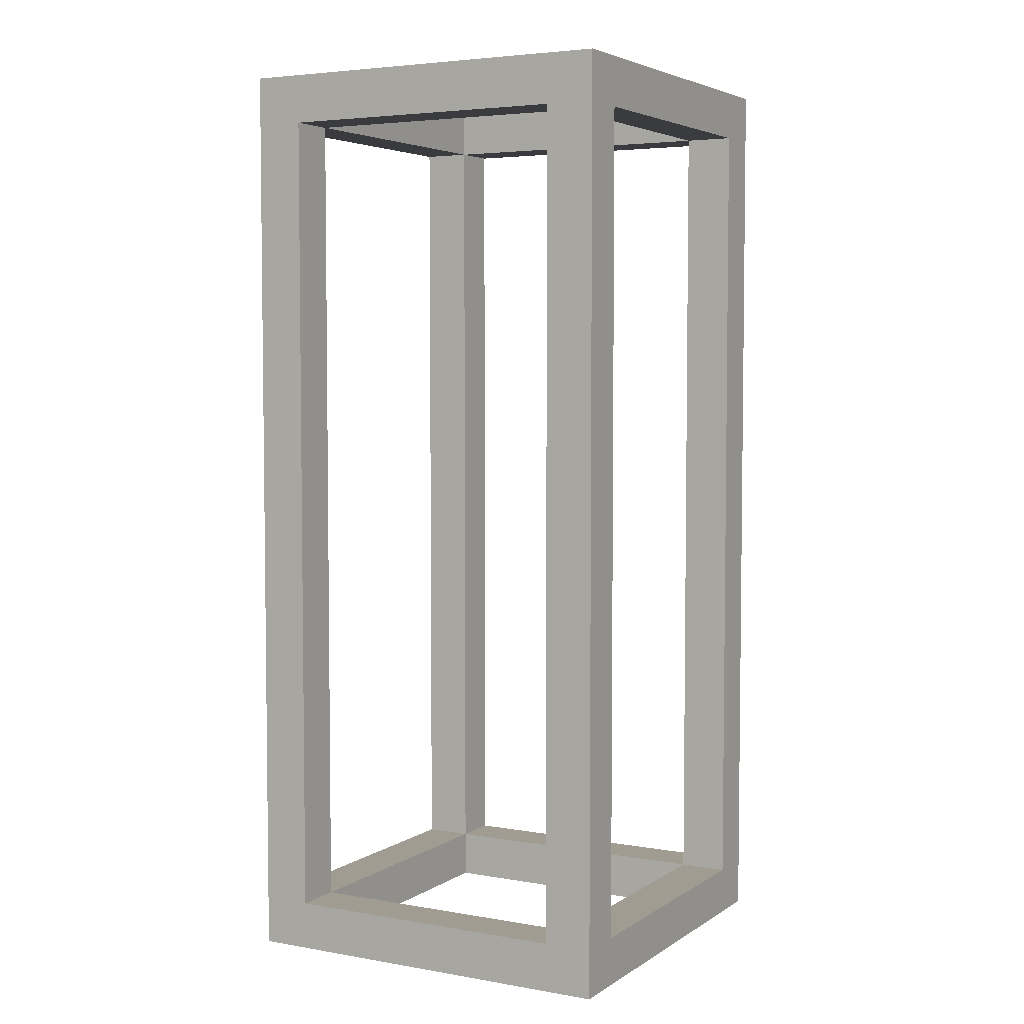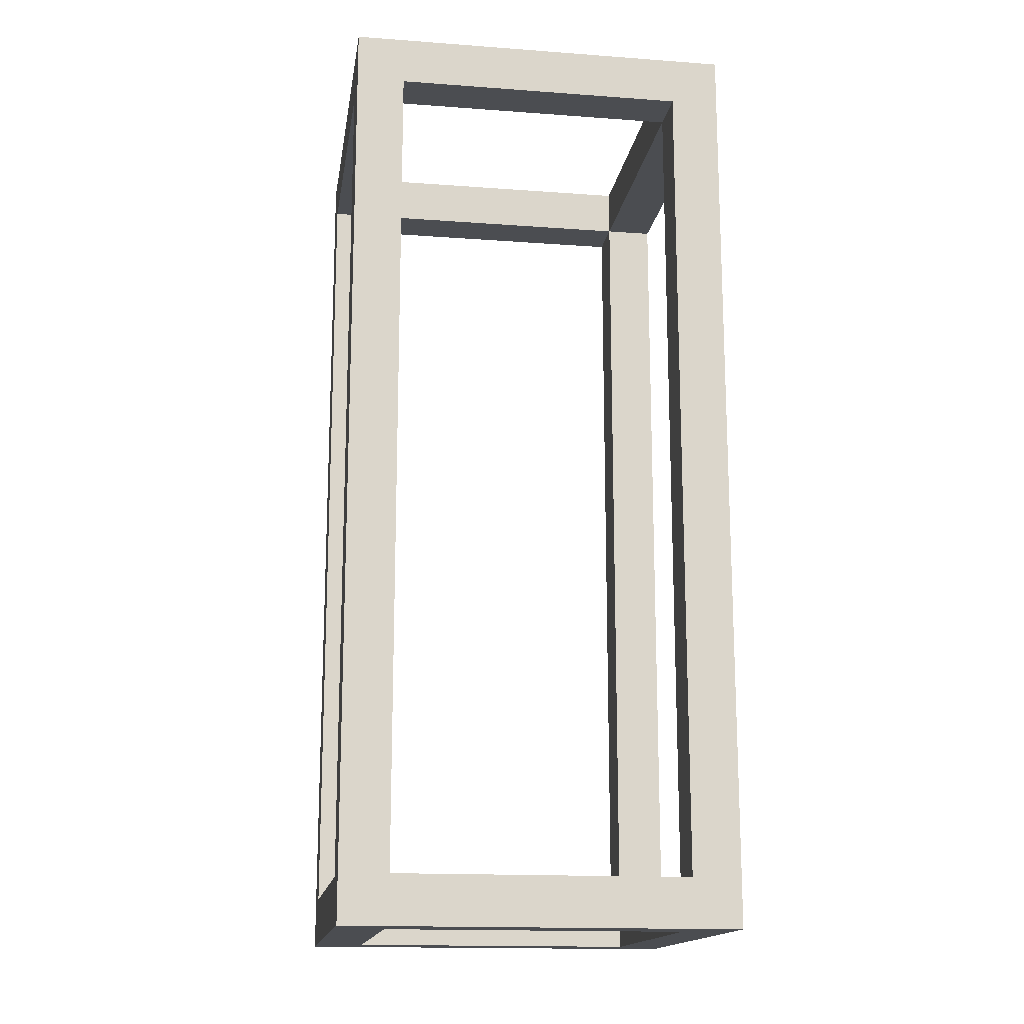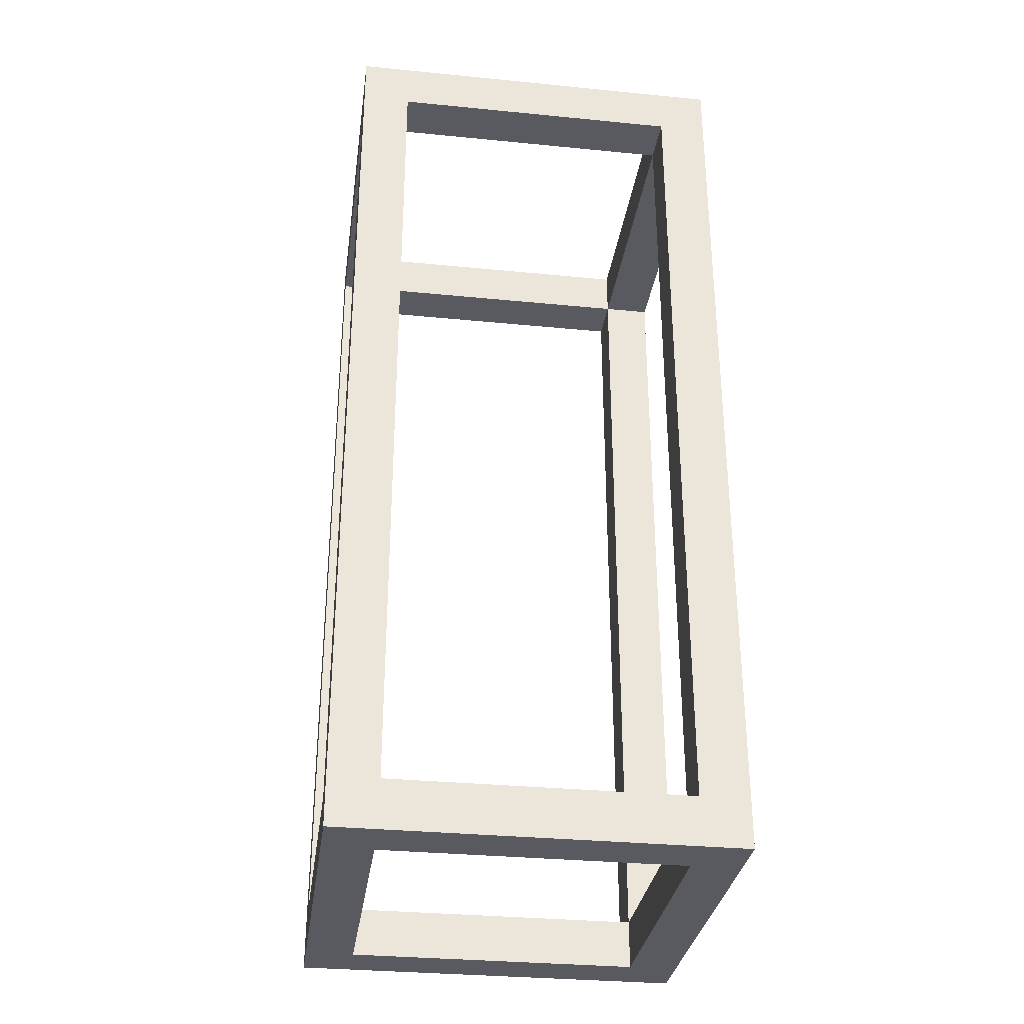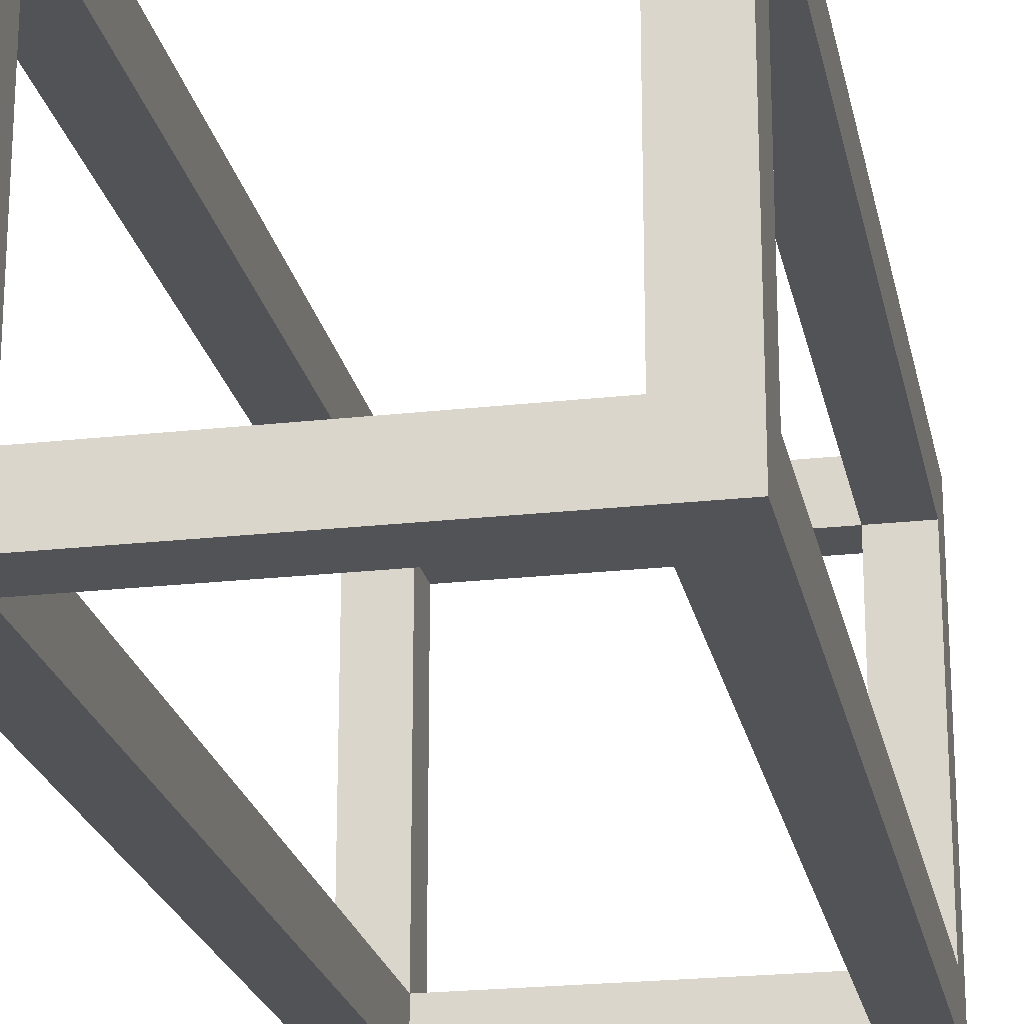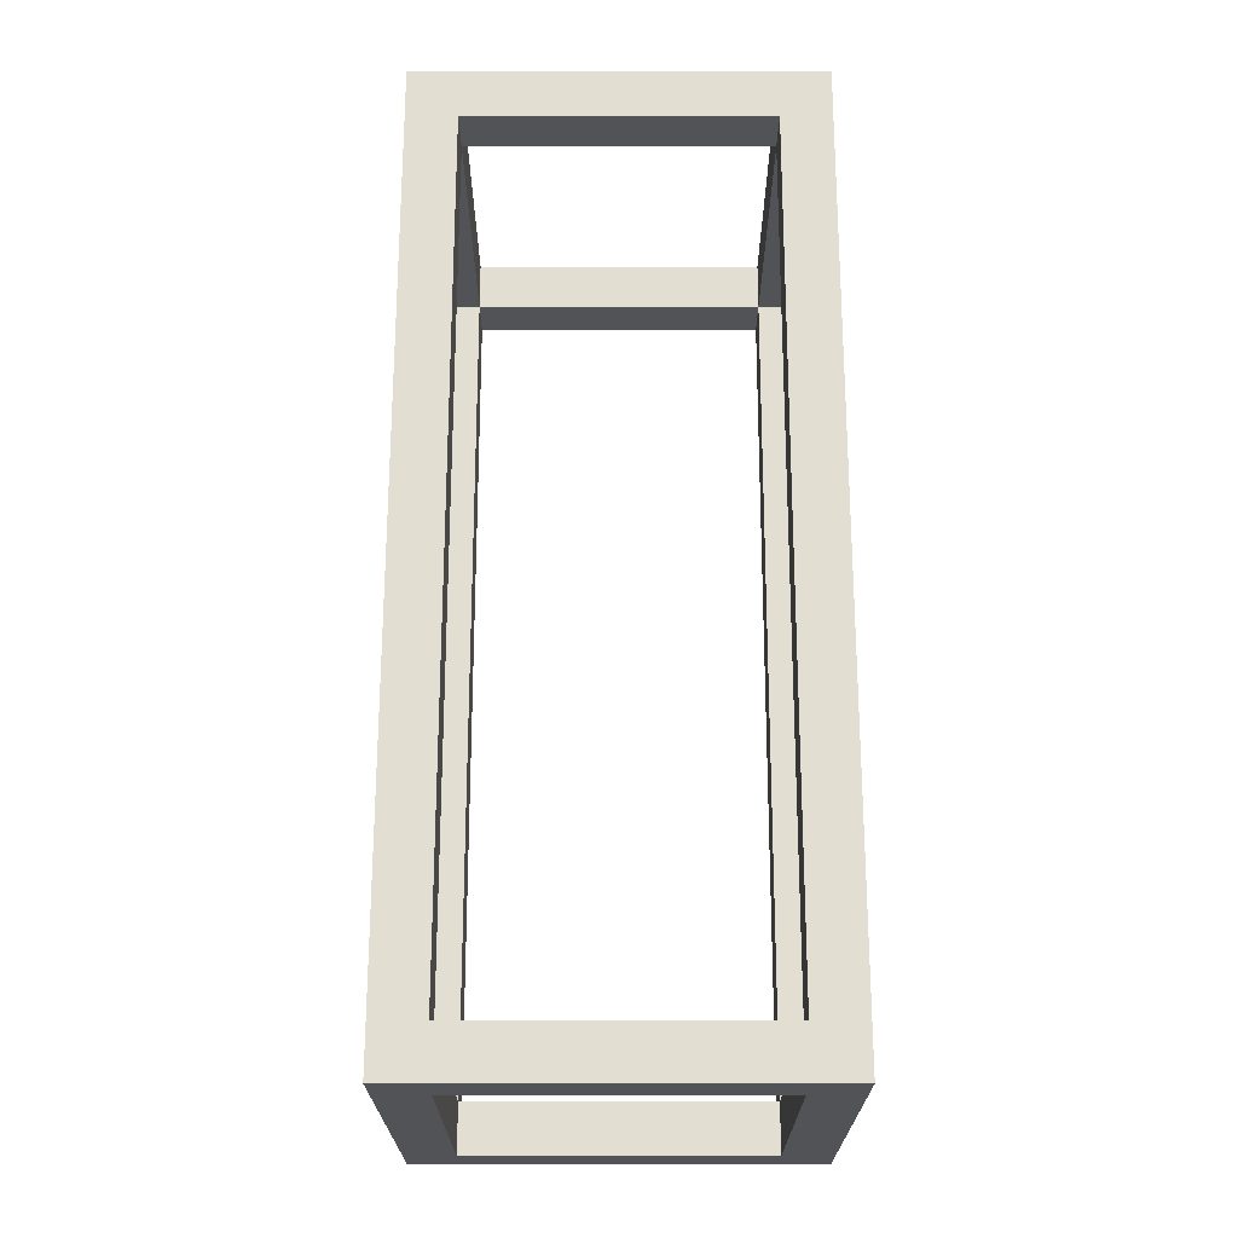
<metadata>
{"format":"obj","ext":"obj","renderer":"f3d","projection":"perspective","resolution":1024,"background":"white","views":[{"elev":4.5,"azim":-61.1,"up":"+Z"},{"elev":-15.9,"azim":-98.7,"up":"+Z"},{"elev":-31.9,"azim":172.1,"up":"+Z"},{"elev":-22.3,"azim":11.1,"up":"+Y"},{"elev":-22.4,"azim":-180.0,"up":"+Z"}]}
</metadata>
<code>
o object_1
v -8 -8 38
v -8 -8 40
v -6 -8 38
v -6 -8 40
v -7 -8 38
v -7 -8 40
v -8 -8 39
v -6 -8 39
v 8 -8 38
v 8 -8 40
v 8 -6 38
v 8 -6 40
v 8 -8 39
v 8 -7 38
v 8 -6 39
v 8 -7 40
v 6 -6 38
v 6 -6 40
v -6 -6 38
v -6 -6 40
v 0 -6 38
v 0 -6 40
v -8 -6 38
v -8 -6 40
v -8 -8 38
v -8 -8 40
v -8 -8 39
v -8 -6 39
v -8 -7 38
v -8 -7 40
v -6 -8 38
v -6 -6 38
v 6 -8 38
v 6 -6 38
v 6 -7 38
v -6 -7 38
v 0 -8 38
v 0 -6 38
v -6 -8 40
v -6 -6 40
v 6 -8 40
v 6 -6 40
v 0 -8 40
v 0 -6 40
v 8 8 38
v 8 8 40
v 6 8 38
v 6 8 40
v 6 8 39
v 8 8 39
v 7 8 38
v 7 8 40
v 6 8 38
v 8 8 38
v 6 6 38
v 8 6 38
v 6 7 38
v 7 8 38
v 7 6 38
v 8 7 38
v -6 8 38
v -6 8 40
v -8 8 38
v -8 8 40
v -8 8 39
v -6 8 39
v -7 8 38
v -7 8 40
v 6 -8 74
v 6 -8 76
v 8 -8 74
v 8 -8 76
v 7 -8 76
v 7 -8 74
v 8 -8 75
v 6 -8 75
v 8 -8 74
v 8 -8 76
v 8 -6 74
v 8 -6 76
v 8 -7 76
v 8 -7 74
v 8 -8 75
v 8 -6 75
v 6 -8 76
v 6 -6 76
v 8 -8 76
v 8 -6 76
v 7 -8 76
v 8 -7 76
v 7 -6 76
v 6 -7 76
v -6 6 74
v -6 6 76
v 6 6 74
v 6 6 76
v 0 6 74
v 0 6 76
v 8 6 74
v 8 6 76
v 8 8 74
v 8 8 76
v 8 6 75
v 8 7 74
v 8 8 75
v 8 7 76
v 8 8 74
v 8 8 76
v 6 8 74
v 6 8 76
v 8 8 75
v 7 8 74
v 7 8 76
v 6 8 75
v -8 8 74
v -8 8 76
v -8 6 74
v -8 6 76
v -8 6 75
v -8 8 75
v -8 7 74
v -8 7 76
v -6 6 74
v -6 8 74
v 6 6 74
v 6 8 74
v 0 6 74
v 0 8 74
v -6 6 76
v -6 8 76
v 6 6 76
v 6 8 76
v -6 7 76
v 6 7 76
v 0 6 76
v 0 8 76
v -8 -8 74
v -8 -8 76
v -6 -8 74
v -6 -8 76
v -8 -8 75
v -7 -8 74
v -6 -8 75
v -7 -8 76
v -8 6 74
v -6 6 74
v -8 -6 74
v -6 -6 74
v -8 0 74
v -6 0 74
v -8 6 40
v -8 6 74
v -6 6 40
v -6 6 74
v -6 6 57
v -8 6 57
v -6 8 40
v -6 8 74
v -8 8 40
v -8 8 74
v -7 8 40
v -7 8 74
v -6 8 57
v -8 8 57
v -8 8 40
v -8 8 74
v -8 6 40
v -8 6 74
v -8 7 40
v -8 7 74
v -8 6 57
v -8 8 57
v 6 6 74
v 6 6 76
v 6 -6 74
v 6 -6 76
v 6 0 74
v 6 0 76
v 6 6 74
v 8 6 74
v 6 -6 74
v 8 -6 74
v 6 0 74
v 8 0 74
v 6 6 76
v 8 6 76
v 6 -6 76
v 8 -6 76
v 7 -6 76
v 6 0 76
v 8 0 76
v 7 6 76
v 6 6 40
v 6 6 74
v 8 6 40
v 8 6 74
v 8 6 57
v 6 6 57
v 8 6 40
v 8 6 74
v 8 8 40
v 8 8 74
v 8 7 74
v 8 6 57
v 8 8 57
v 8 7 40
v 8 8 40
v 8 8 74
v 6 8 40
v 6 8 74
v 7 8 40
v 7 8 74
v 8 8 57
v 6 8 57
v 6 8 40
v 6 8 74
v 6 6 40
v 6 6 74
v 6 6 57
v 6 8 57
v -6 -8 40
v -6 -8 74
v -6 -6 40
v -6 -6 74
v -6 -8 57
v -6 -6 57
v -8 -8 40
v -8 -8 74
v -6 -8 40
v -6 -8 74
v -7 -8 40
v -7 -8 74
v -6 -8 57
v -8 -8 57
v -6 -6 40
v -6 -6 74
v -8 -6 40
v -8 -6 74
v -6 -6 57
v -8 -6 57
v -8 -6 40
v -8 -6 74
v -8 -8 40
v -8 -8 74
v -8 -7 40
v -8 -8 57
v -8 -6 57
v -8 -7 74
v 8 -6 74
v 8 -6 76
v 8 6 74
v 8 6 76
v 8 6 75
v 8 0 74
v 8 0 76
v 8 -6 75
v 6 -6 74
v 6 -6 76
v -6 -6 74
v -6 -6 76
v 0 -6 74
v 0 -6 76
v -6 -8 74
v -6 -6 74
v 6 -8 74
v 6 -6 74
v 0 -8 74
v 0 -6 74
v -6 -8 76
v -6 -6 76
v 6 -8 76
v 6 -6 76
v 6 -7 76
v -6 -7 76
v 0 -8 76
v 0 -6 76
v -6 -8 74
v -6 -8 76
v 6 -8 74
v 6 -8 76
v -6 -8 75
v 0 -8 74
v 0 -8 76
v 6 -8 75
v -8 -6 74
v -8 -6 76
v -8 -8 74
v -8 -8 76
v -8 -8 75
v -8 -6 75
v -8 -7 76
v -8 -7 74
v -8 -6 76
v -6 -6 76
v -8 -8 76
v -6 -8 76
v -7 -8 76
v -6 -7 76
v -7 -6 76
v -8 -7 76
v 6 8 74
v 6 8 76
v -6 8 74
v -6 8 76
v -6 8 75
v 6 8 75
v 0 8 74
v 0 8 76
v -6 8 74
v -6 8 76
v -8 8 74
v -8 8 76
v -8 8 75
v -6 8 75
v -7 8 74
v -7 8 76
v -8 6 76
v -8 8 76
v -6 6 76
v -6 8 76
v -7 6 76
v -8 7 76
v -6 7 76
v -7 8 76
v 6 6 76
v 6 8 76
v 8 6 76
v 8 8 76
v 8 7 76
v 7 8 76
v 6 7 76
v 7 6 76
v -8 6 74
v -8 6 76
v -8 -6 74
v -8 -6 76
v -8 6 75
v -8 0 74
v -8 -6 75
v -8 0 76
v -6 -6 74
v -6 -6 76
v -6 6 74
v -6 6 76
v -6 0 74
v -6 0 76
v -8 6 76
v -6 6 76
v -8 -6 76
v -6 -6 76
v -7 6 76
v -7 -6 76
v -6 0 76
v -8 0 76
v 6 -8 40
v 6 -8 74
v 8 -8 40
v 8 -8 74
v 8 -8 57
v 6 -8 57
v 7 -8 74
v 7 -8 40
v 8 -8 40
v 8 -8 74
v 8 -6 40
v 8 -6 74
v 8 -7 40
v 8 -8 57
v 8 -6 57
v 8 -7 74
v 8 -6 40
v 8 -6 74
v 6 -6 40
v 6 -6 74
v 8 -6 57
v 6 -6 57
v 6 -6 40
v 6 -6 74
v 6 -8 40
v 6 -8 74
v 6 -8 57
v 6 -6 57
v -6 6 40
v -6 8 40
v 6 6 40
v 6 8 40
v 0 6 40
v 0 8 40
v -6 6 40
v -6 6 74
v -6 8 40
v -6 8 74
v -6 6 57
v -6 8 57
v -8 8 38
v -8 8 40
v -8 6 38
v -8 6 40
v -8 7 38
v -8 7 40
v -8 8 39
v -8 6 39
v -8 8 38
v -6 8 38
v -8 6 38
v -6 6 38
v -8 7 38
v -7 8 38
v -7 6 38
v -6 7 38
v -8 6 40
v -6 6 40
v -8 -6 40
v -6 -6 40
v -8 0 40
v -6 0 40
v 8 6 38
v 8 6 40
v 8 8 38
v 8 8 40
v 8 8 39
v 8 6 39
v 8 7 38
v 8 7 40
v 6 6 40
v 8 6 40
v 6 -6 40
v 8 -6 40
v 6 0 40
v 8 0 40
v 6 8 38
v 6 8 40
v -6 8 38
v -6 8 40
v 6 8 39
v -6 8 39
v 0 8 40
v 0 8 38
v -6 6 38
v -6 8 38
v 6 6 38
v 6 8 38
v 6 7 38
v 0 6 38
v -6 7 38
v 0 8 38
v -6 6 38
v -6 6 40
v 6 6 38
v 6 6 40
v 0 6 38
v 0 6 40
v 6 -8 38
v 6 -8 40
v 8 -8 38
v 8 -8 40
v 8 -8 39
v 6 -8 39
v 7 -8 38
v 7 -8 40
v -6 -8 38
v -6 -8 40
v 6 -8 38
v 6 -8 40
v 6 -8 39
v -6 -8 39
v 0 -8 38
v 0 -8 40
v -8 -8 38
v -8 -6 38
v -6 -8 38
v -6 -6 38
v -7 -8 38
v -8 -7 38
v -6 -7 38
v -7 -6 38
v 6 -8 38
v 6 -6 38
v 8 -8 38
v 8 -6 38
v 8 -7 38
v 7 -6 38
v 6 -7 38
v 7 -8 38
v 6 6 38
v 6 6 40
v 6 -6 38
v 6 -6 40
v 6 0 38
v 6 0 40
v 8 -6 38
v 8 -6 40
v 8 6 38
v 8 6 40
v 8 -6 39
v 8 6 39
v 8 0 40
v 8 0 38
v -8 6 38
v -8 6 40
v -8 -6 38
v -8 -6 40
v -8 -6 39
v -8 6 39
v -8 0 38
v -8 0 40
v -6 -6 38
v -6 -6 40
v -6 6 38
v -6 6 40
v -6 0 40
v -6 0 38
v -8 6 38
v -6 6 38
v -8 -6 38
v -6 -6 38
v -7 6 38
v -8 0 38
v -7 -6 38
v -6 0 38
v 6 6 38
v 8 6 38
v 6 -6 38
v 8 -6 38
v 7 -6 38
v 7 6 38
v 6 0 38
v 8 0 38
f 7 1 5
f 7 6 2
f 8 7 5
f 7 8 6
f 8 4 6
f 3 8 5
f 13 9 14
f 13 16 10
f 15 13 14
f 13 15 16
f 15 12 16
f 11 15 14
f 18 17 21 22
f 19 20 22 21
f 28 23 29
f 28 30 24
f 27 28 29
f 28 27 30
f 27 26 30
f 25 27 29
f 36 37 31
f 36 32 38
f 35 37 36
f 36 38 35
f 35 38 34
f 33 37 35
f 40 39 43 44
f 41 42 44 43
f 50 45 51
f 50 52 46
f 49 50 51
f 50 49 52
f 49 48 52
f 47 49 51
f 58 57 53
f 58 54 60
f 59 57 58
f 58 60 59
f 59 60 56
f 55 57 59
f 66 61 67
f 66 68 62
f 65 66 67
f 66 65 68
f 65 64 68
f 63 65 67
f 76 69 74
f 76 73 70
f 75 76 74
f 76 75 73
f 75 72 73
f 71 75 74
f 83 77 82
f 83 81 78
f 84 83 82
f 83 84 81
f 84 80 81
f 79 84 82
f 92 85 89
f 92 91 86
f 90 92 89
f 92 90 91
f 90 88 91
f 87 90 89
f 94 93 97 98
f 95 96 98 97
f 103 99 104
f 103 106 100
f 105 103 104
f 103 105 106
f 105 102 106
f 101 105 104
f 111 107 112
f 111 113 108
f 114 111 112
f 111 114 113
f 114 110 113
f 109 114 112
f 120 115 121
f 120 122 116
f 119 120 121
f 120 119 122
f 119 118 122
f 117 119 121
f 124 128 127 123
f 125 127 128 126
f 133 129 135
f 133 136 130
f 134 133 135
f 133 134 136
f 134 132 136
f 131 134 135
f 141 137 142
f 141 144 138
f 143 141 142
f 141 143 144
f 143 140 144
f 139 143 142
f 146 150 149 145
f 147 149 150 148
f 156 151 153 155
f 152 156 155 154
f 163 157 161
f 163 162 158
f 164 163 161
f 163 164 162
f 164 160 162
f 159 164 161
f 172 165 169
f 172 170 166
f 171 172 169
f 172 171 170
f 171 168 170
f 167 171 169
f 174 173 177 178
f 175 176 178 177
f 180 184 183 179
f 181 183 184 182
f 192 185 190
f 192 191 186
f 189 192 190
f 192 189 191
f 189 188 191
f 187 189 190
f 198 193 195 197
f 194 198 197 196
f 204 199 206
f 204 203 200
f 205 204 206
f 204 205 203
f 205 202 203
f 201 205 206
f 213 207 211
f 213 212 208
f 214 213 211
f 213 214 212
f 214 210 212
f 209 214 211
f 220 215 217 219
f 216 220 219 218
f 225 221 223 226
f 222 225 226 224
f 234 227 231
f 234 232 228
f 233 234 231
f 234 233 232
f 233 230 232
f 229 233 231
f 239 235 237 240
f 236 239 240 238
f 247 241 245
f 247 248 242
f 246 247 245
f 247 246 248
f 246 244 248
f 243 246 245
f 256 249 254
f 256 255 250
f 253 256 254
f 256 253 255
f 253 252 255
f 251 253 254
f 258 257 261 262
f 259 260 262 261
f 264 268 267 263
f 265 267 268 266
f 274 269 275
f 274 276 270
f 273 274 275
f 274 273 276
f 273 272 276
f 271 273 275
f 281 277 282
f 281 283 278
f 284 281 282
f 281 284 283
f 284 280 283
f 279 284 282
f 290 285 292
f 290 291 286
f 289 290 292
f 290 289 291
f 289 288 291
f 287 289 292
f 299 293 300
f 299 298 294
f 297 299 300
f 299 297 298
f 297 296 298
f 295 297 300
f 306 301 307
f 306 308 302
f 305 306 307
f 306 305 308
f 305 304 308
f 303 305 307
f 314 309 315
f 314 316 310
f 313 314 315
f 314 313 316
f 313 312 316
f 311 313 315
f 322 317 321
f 322 324 318
f 323 322 321
f 322 323 324
f 323 320 324
f 319 323 321
f 331 325 332
f 331 330 326
f 329 331 332
f 331 329 330
f 329 328 330
f 327 329 332
f 337 333 338
f 337 340 334
f 339 337 338
f 337 339 340
f 339 336 340
f 335 339 338
f 342 341 345 346
f 343 344 346 345
f 351 347 354
f 351 353 348
f 352 351 354
f 351 352 353
f 352 350 353
f 349 352 354
f 360 355 362
f 360 361 356
f 359 360 362
f 360 359 361
f 359 358 361
f 357 359 362
f 368 363 367
f 368 370 364
f 369 368 367
f 368 369 370
f 369 366 370
f 365 369 367
f 375 371 373 376
f 372 375 376 374
f 382 377 379 381
f 378 382 381 380
f 384 383 387 388
f 385 386 388 387
f 393 389 391 394
f 390 393 394 392
f 401 395 399
f 401 400 396
f 402 401 399
f 401 402 400
f 402 398 400
f 397 402 399
f 408 407 403
f 408 404 410
f 409 407 408
f 408 410 409
f 409 410 406
f 405 407 409
f 412 411 415 416
f 413 414 416 415
f 422 417 423
f 422 424 418
f 421 422 423
f 422 421 424
f 421 420 424
f 419 421 423
f 426 425 429 430
f 427 428 430 429
f 435 431 438
f 435 437 432
f 436 435 438
f 435 436 437
f 436 434 437
f 433 436 438
f 445 444 439
f 445 440 446
f 443 444 445
f 445 446 443
f 443 446 442
f 441 444 443
f 448 447 451 452
f 449 450 452 451
f 458 453 459
f 458 460 454
f 457 458 459
f 458 457 460
f 457 456 460
f 455 457 459
f 466 461 467
f 466 468 462
f 465 466 467
f 466 465 468
f 465 464 468
f 463 465 467
f 474 473 469
f 474 470 476
f 475 473 474
f 474 476 475
f 475 476 472
f 471 473 475
f 483 484 477
f 483 478 482
f 481 484 483
f 483 482 481
f 481 482 480
f 479 484 481
f 486 485 489 490
f 487 488 490 489
f 495 491 498
f 495 497 492
f 496 495 498
f 495 496 497
f 496 494 497
f 493 496 498
f 504 499 505
f 504 506 500
f 503 504 505
f 504 503 506
f 503 502 506
f 501 503 505
f 508 507 512 511
f 509 510 511 512
f 517 518 513
f 517 514 520
f 519 518 517
f 517 520 519
f 519 520 516
f 515 518 519
f 526 527 521
f 526 522 528
f 525 527 526
f 526 528 525
f 525 528 524
f 523 527 525

</code>
